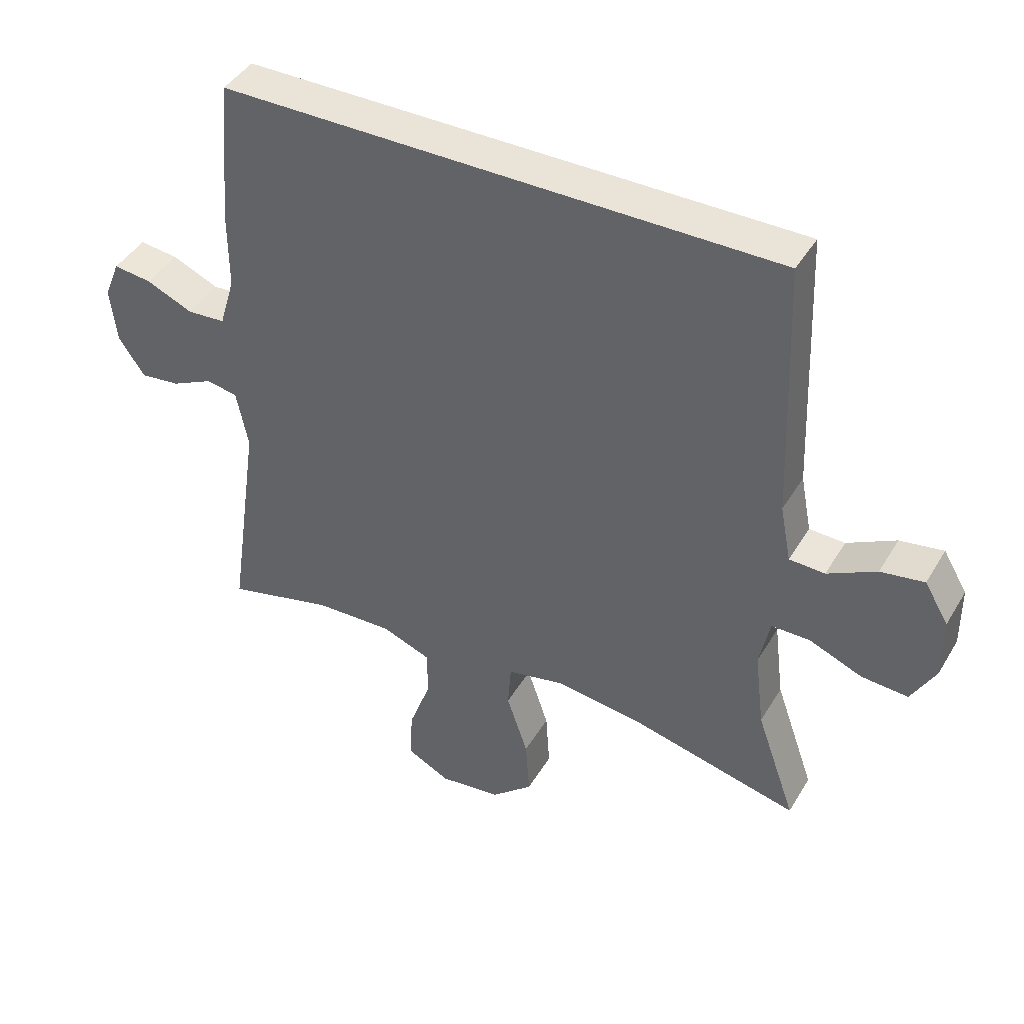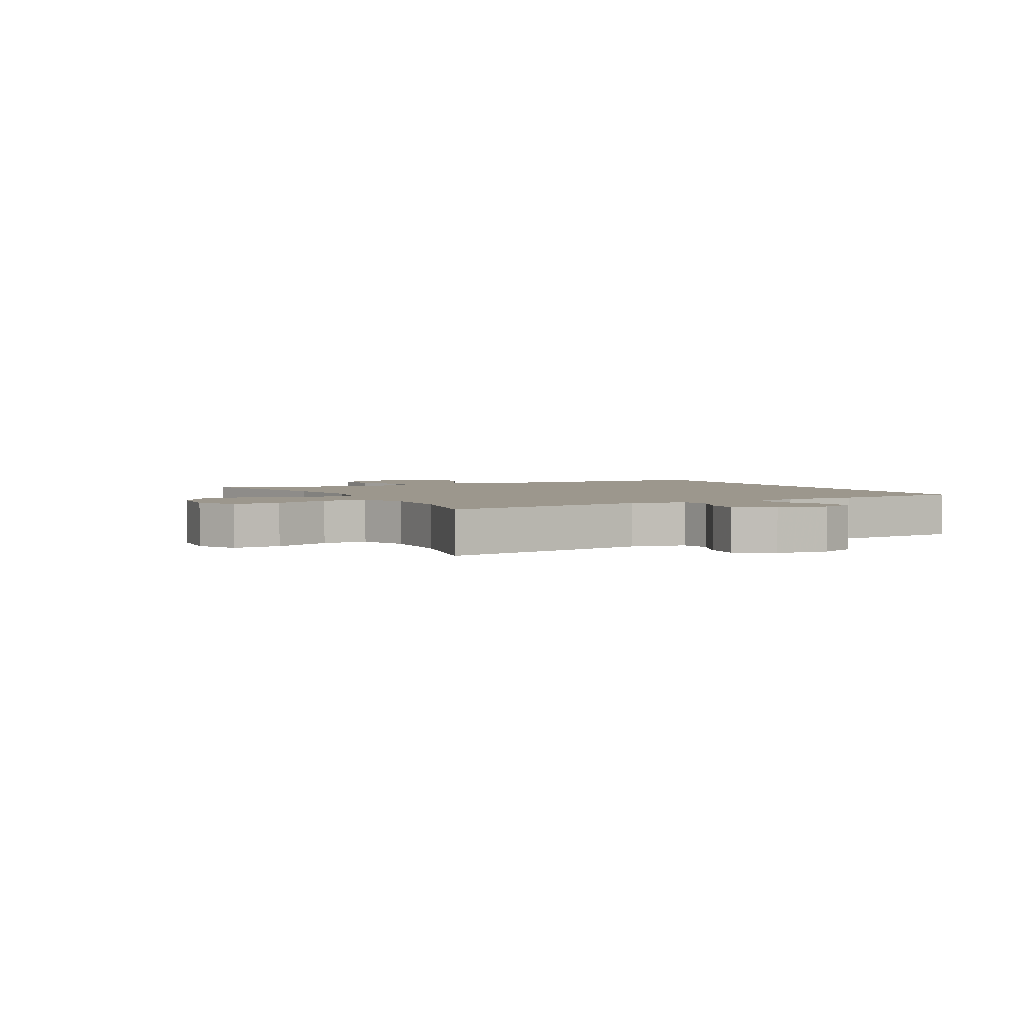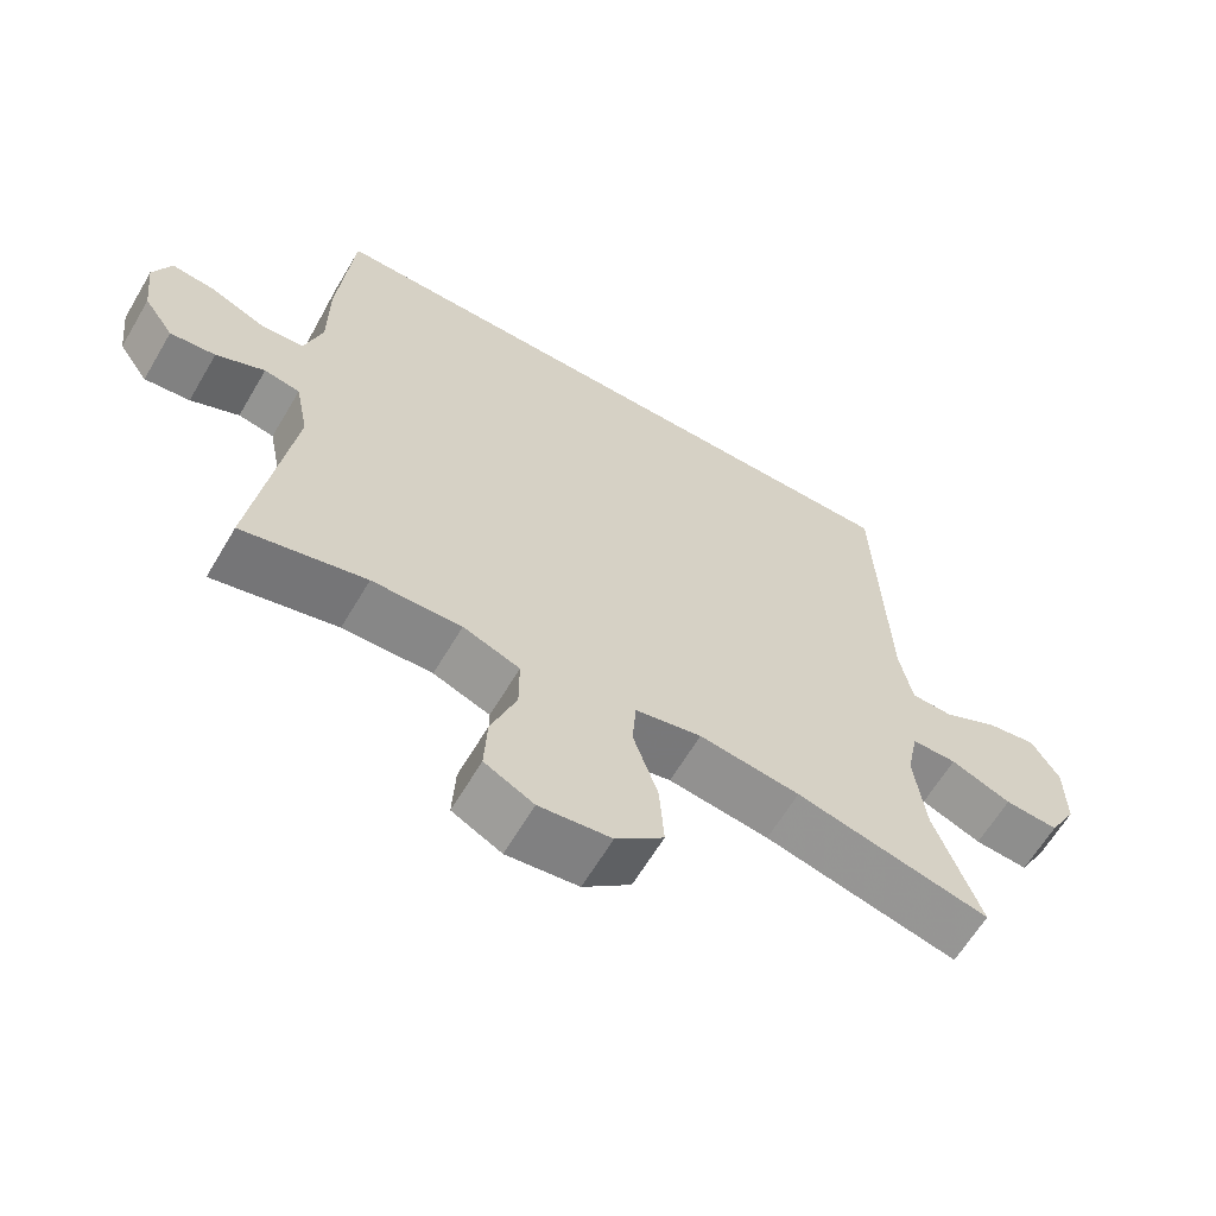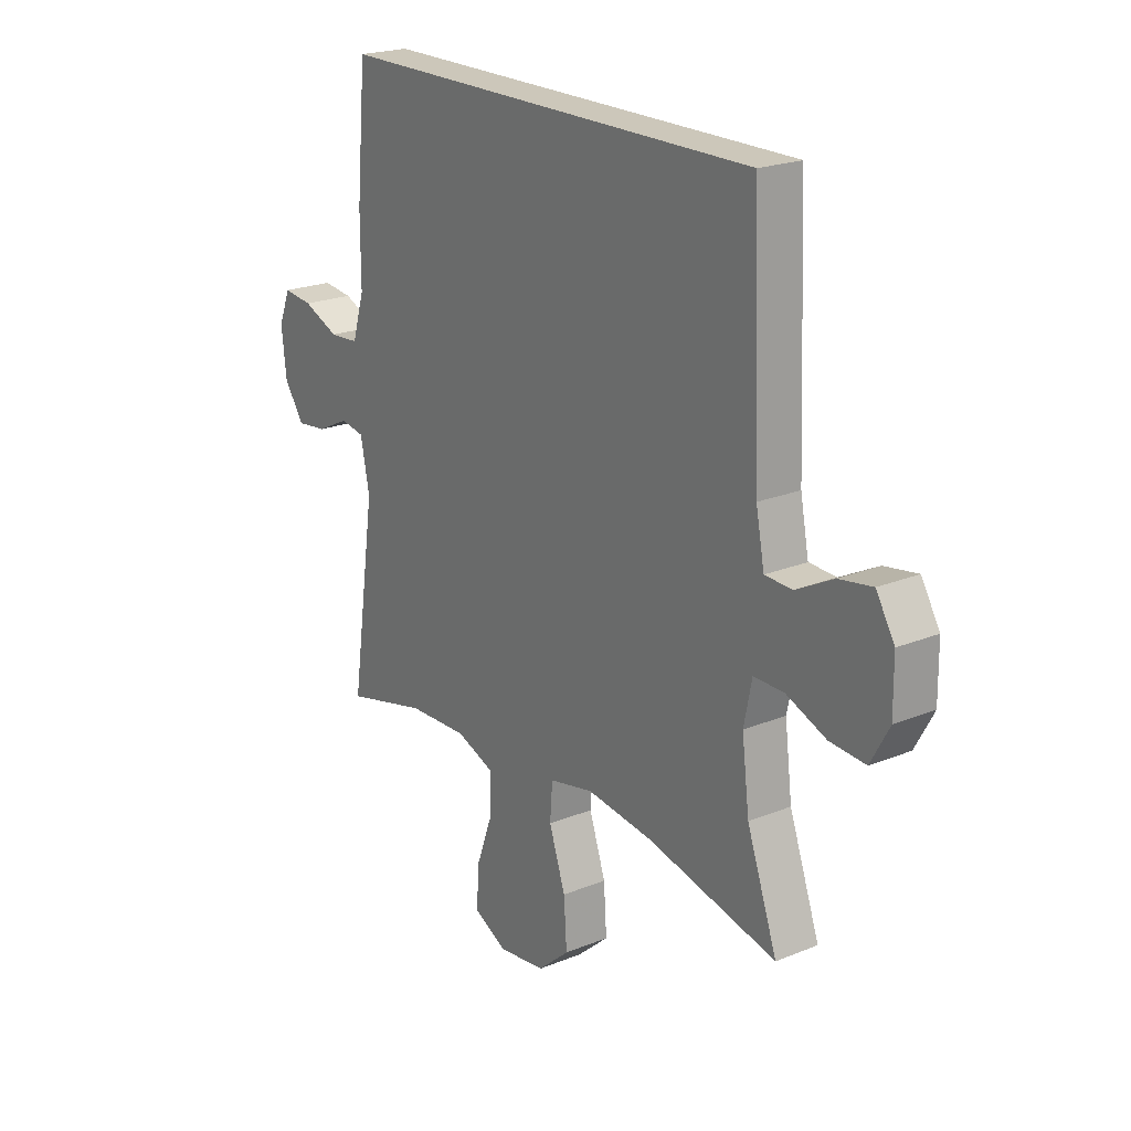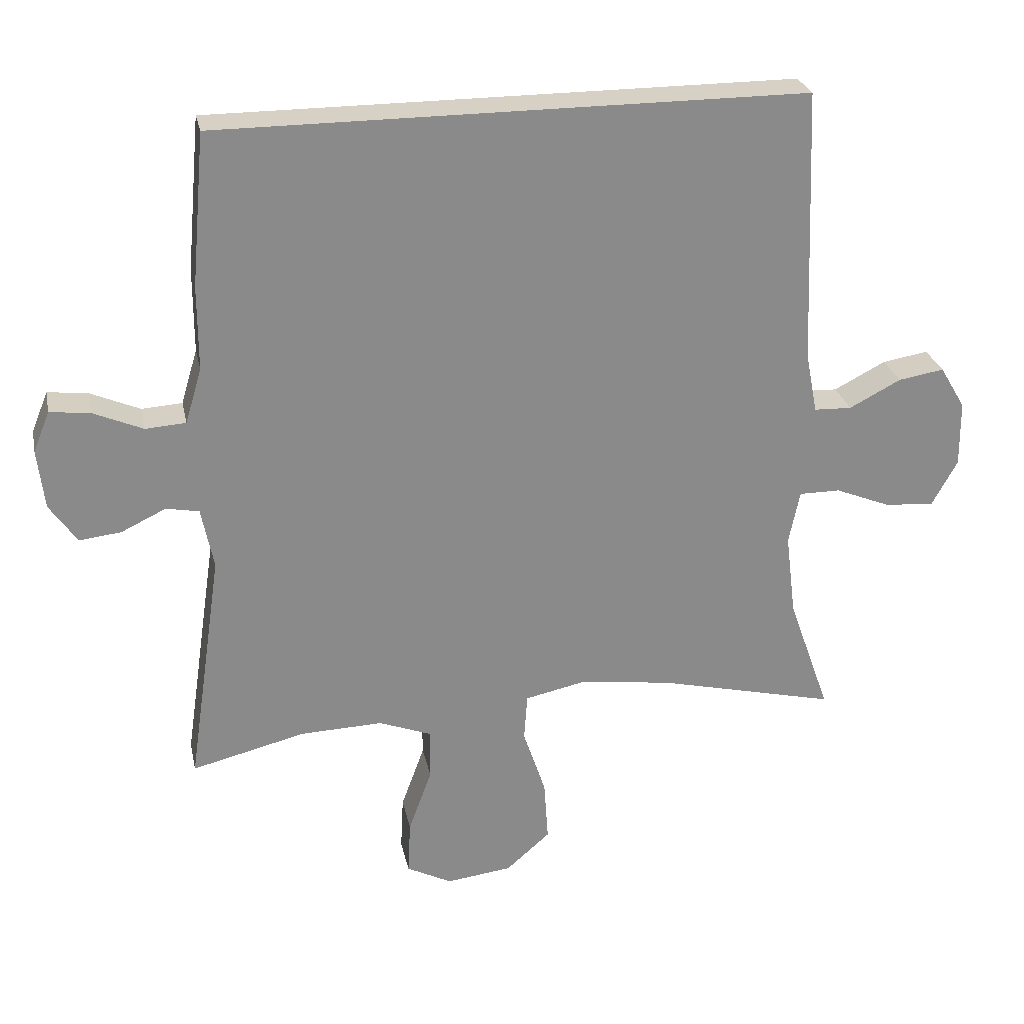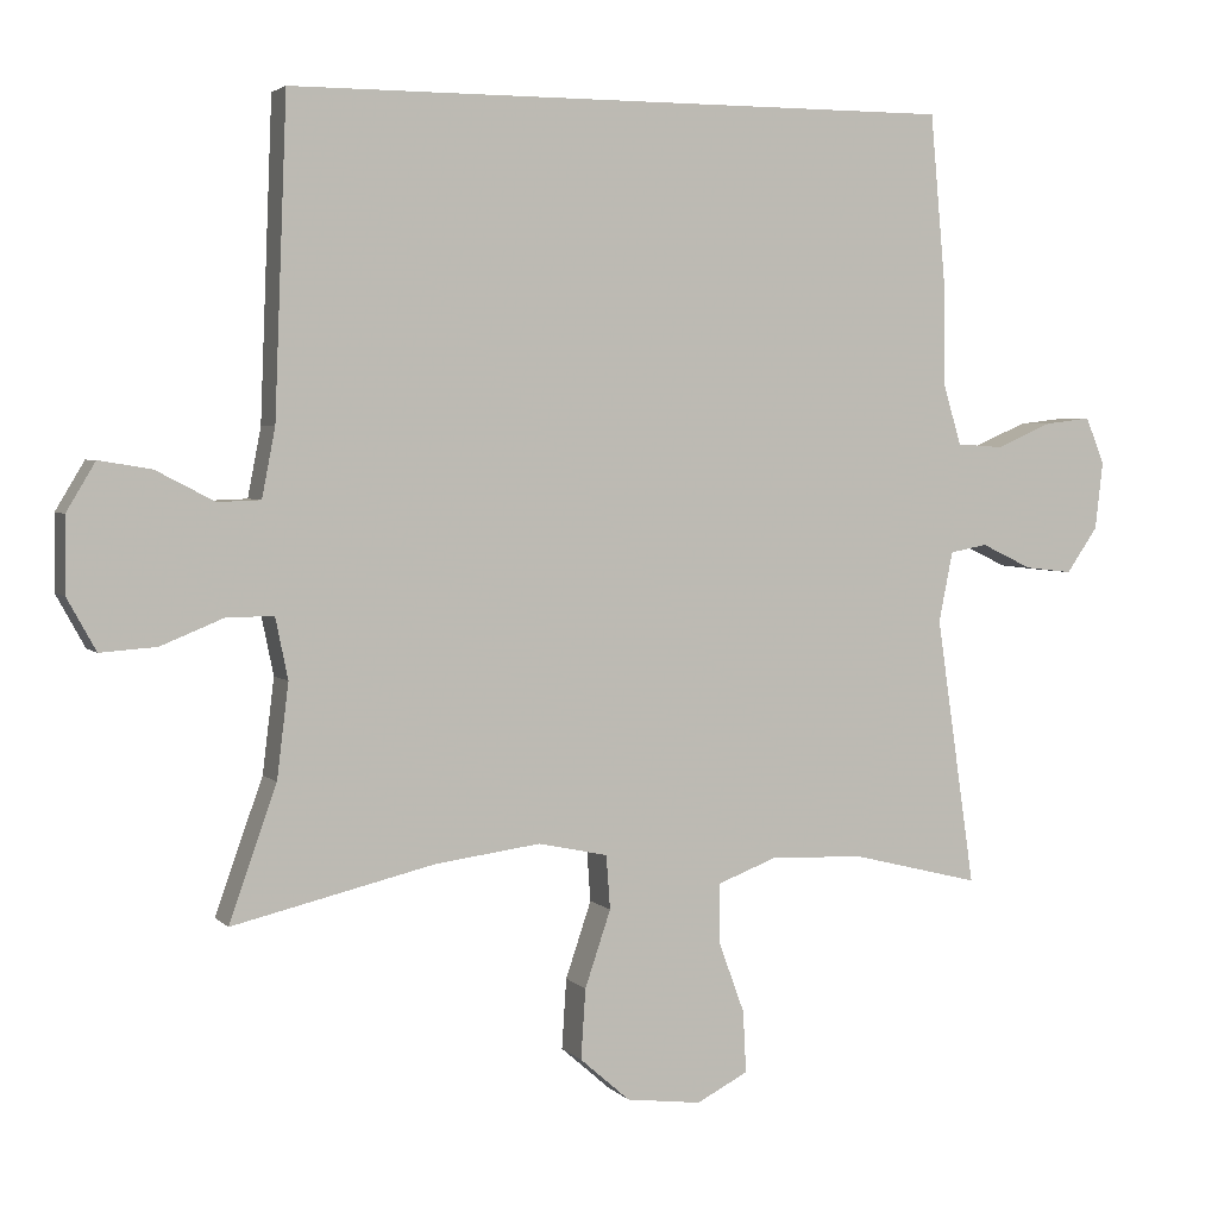
<metadata>
{"format":"obj","ext":"obj","renderer":"f3d","projection":"perspective","resolution":1024,"background":"white","views":[{"elev":42.8,"azim":28.7,"up":"+Z"},{"elev":2.9,"azim":-118.4,"up":"+Y"},{"elev":-63.3,"azim":-30.6,"up":"+Z"},{"elev":21.5,"azim":54.2,"up":"+Z"},{"elev":26.7,"azim":-11.7,"up":"+Z"},{"elev":3.5,"azim":159.0,"up":"+Z"}]}
</metadata>
<code>
v -0.5 0.07 -0.5
v -0.45 0.07 -0.156
v -0.468 0.07 -0.066
v -0.516 0.07 -0.057
v -0.581 0.07 -0.088
v -0.642 0.07 -0.095
v -0.682 0.07 -0.037
v -0.692 0.07 0.05
v -0.668 0.07 0.109
v -0.609 0.07 0.102
v -0.537 0.07 0.071
v -0.478 0.07 0.075
v -0.454 0.07 0.155
v -0.454 0.07 0.278
v -0.434 0.07 0.5
v 0.422 0.07 0.5
v 0.438 0.07 0.098
v 0.455 0.07 0.01
v 0.51 0.07 0.008
v 0.585 0.07 0.047
v 0.652 0.07 0.058
v 0.689 0.07 -0.004
v 0.69 0.07 -0.1
v 0.653 0.07 -0.167
v 0.581 0.07 -0.162
v 0.5 0.07 -0.129
v 0.44 0.07 -0.129
v 0.424 0.07 -0.207
v 0.439 0.07 -0.328
v 0.5 0.07 -0.5
v 0.24 0.07 -0.438
v 0.105 0.07 -0.42
v 0.016 0.07 -0.439
v 0.011 0.07 -0.508
v 0.044 0.07 -0.606
v 0.05 0.07 -0.696
v -0.014 0.07 -0.752
v -0.11 0.07 -0.764
v -0.176 0.07 -0.73
v -0.172 0.07 -0.651
v -0.138 0.07 -0.558
v -0.138 0.07 -0.484
v -0.214 0.07 -0.455
v -0.334 0.07 -0.459
v -0.5 0 -0.5
v -0.45 0 -0.156
v -0.468 0 -0.066
v -0.516 0 -0.057
v -0.581 0 -0.088
v -0.642 0 -0.095
v -0.682 0 -0.037
v -0.692 0 0.05
v -0.668 0 0.109
v -0.609 0 0.102
v -0.537 0 0.071
v -0.478 0 0.075
v -0.454 0 0.155
v -0.454 0 0.278
v -0.434 0 0.5
v 0.422 0 0.5
v 0.438 0 0.098
v 0.455 0 0.01
v 0.51 0 0.008
v 0.585 0 0.047
v 0.652 0 0.058
v 0.689 0 -0.004
v 0.69 0 -0.1
v 0.653 0 -0.167
v 0.581 0 -0.162
v 0.5 0 -0.129
v 0.44 0 -0.129
v 0.424 0 -0.207
v 0.439 0 -0.328
v 0.5 0 -0.5
v 0.24 0 -0.438
v 0.105 0 -0.42
v 0.016 0 -0.439
v 0.011 0 -0.508
v 0.044 0 -0.606
v 0.05 0 -0.696
v -0.014 0 -0.752
v -0.11 0 -0.764
v -0.176 0 -0.73
v -0.172 0 -0.651
v -0.138 0 -0.558
v -0.138 0 -0.484
v -0.214 0 -0.455
v -0.334 0 -0.459
f 39 40 41
f 38 39 41
f 37 38 41
f 36 37 41
f 35 36 41
f 34 35 41
f 33 34 41 42
f 29 30 31
f 28 29 31 32
f 27 28 32 33
f 24 25 26
f 23 24 26
f 22 23 26
f 21 22 26
f 20 21 26
f 19 20 26
f 18 19 26 27
f 33 42 43
f 27 33 43
f 18 27 43
f 17 18 43
f 17 43 44
f 16 17 44
f 15 16 44
f 14 15 44
f 13 14 44
f 9 10 11
f 8 9 11
f 7 8 11
f 6 7 11
f 5 6 11
f 4 5 11
f 44 1 2
f 44 2 3
f 13 44 3
f 12 13 3
f 3 4 11 12
f 85 84 83
f 85 83 82
f 85 82 81
f 85 81 80
f 85 80 79
f 85 79 78
f 86 85 78 77
f 75 74 73
f 76 75 73 72
f 77 76 72 71
f 70 69 68
f 70 68 67
f 70 67 66
f 70 66 65
f 70 65 64
f 70 64 63
f 71 70 63 62
f 87 86 77
f 87 77 71
f 87 71 62
f 87 62 61
f 88 87 61
f 88 61 60
f 88 60 59
f 88 59 58
f 88 58 57
f 55 54 53
f 55 53 52
f 55 52 51
f 55 51 50
f 55 50 49
f 55 49 48
f 46 45 88
f 47 46 88
f 47 88 57
f 47 57 56
f 56 55 48 47
f 1 45 46 2
f 2 46 47 3
f 3 47 48 4
f 4 48 49 5
f 5 49 50 6
f 6 50 51 7
f 7 51 52 8
f 8 52 53 9
f 9 53 54 10
f 10 54 55 11
f 11 55 56 12
f 12 56 57 13
f 13 57 58 14
f 14 58 59 15
f 15 59 60 16
f 16 60 61 17
f 17 61 62 18
f 18 62 63 19
f 19 63 64 20
f 20 64 65 21
f 21 65 66 22
f 22 66 67 23
f 23 67 68 24
f 24 68 69 25
f 25 69 70 26
f 26 70 71 27
f 27 71 72 28
f 28 72 73 29
f 29 73 74 30
f 30 74 75 31
f 31 75 76 32
f 32 76 77 33
f 33 77 78 34
f 34 78 79 35
f 35 79 80 36
f 36 80 81 37
f 37 81 82 38
f 38 82 83 39
f 39 83 84 40
f 40 84 85 41
f 41 85 86 42
f 42 86 87 43
f 43 87 88 44
f 44 88 45 1

</code>
